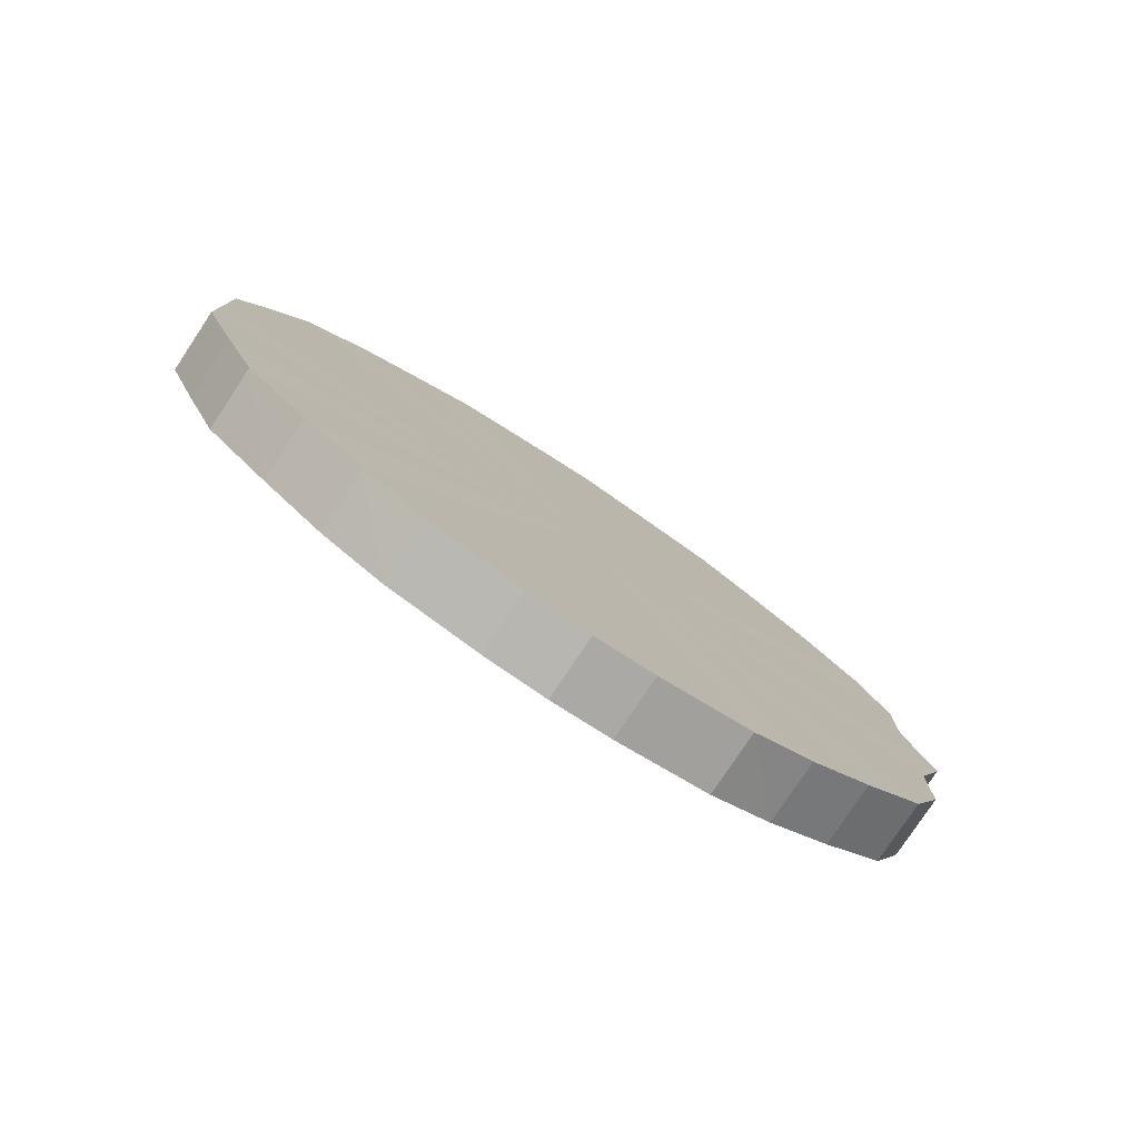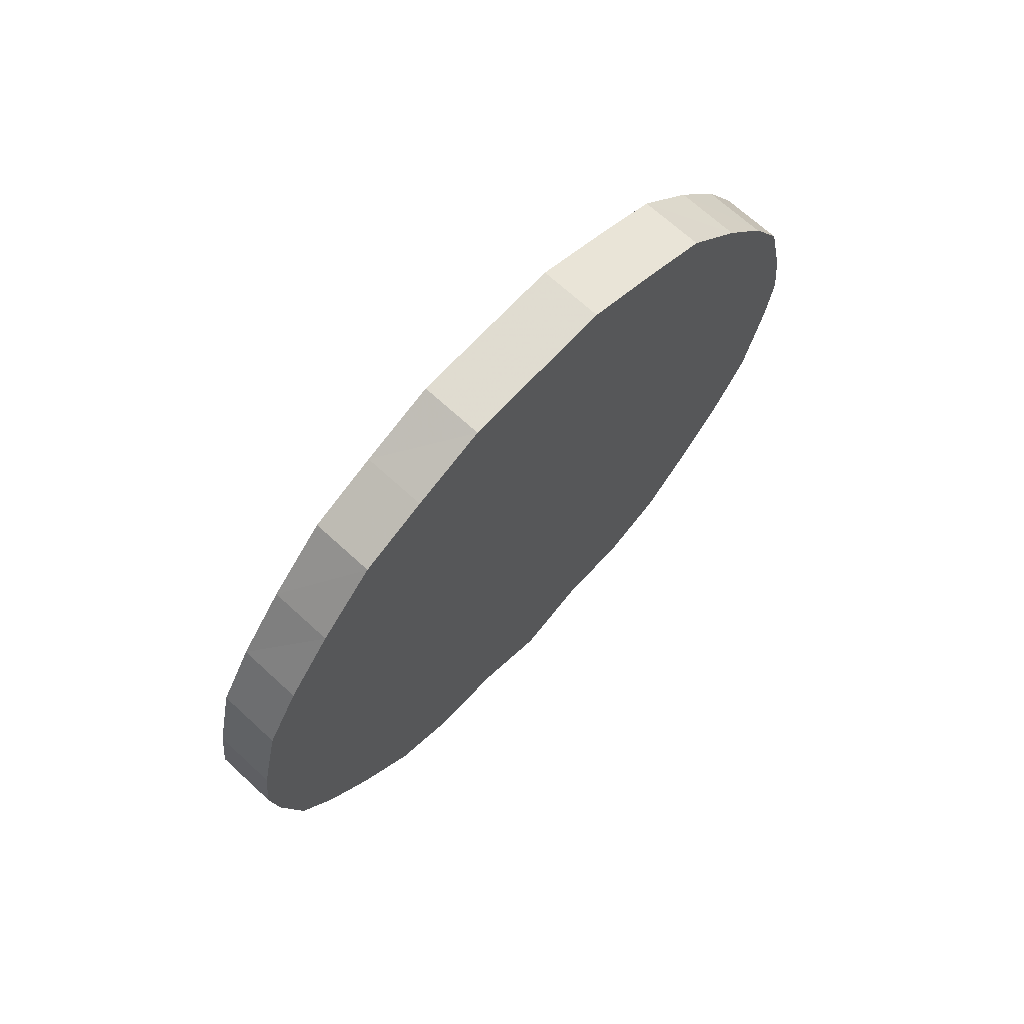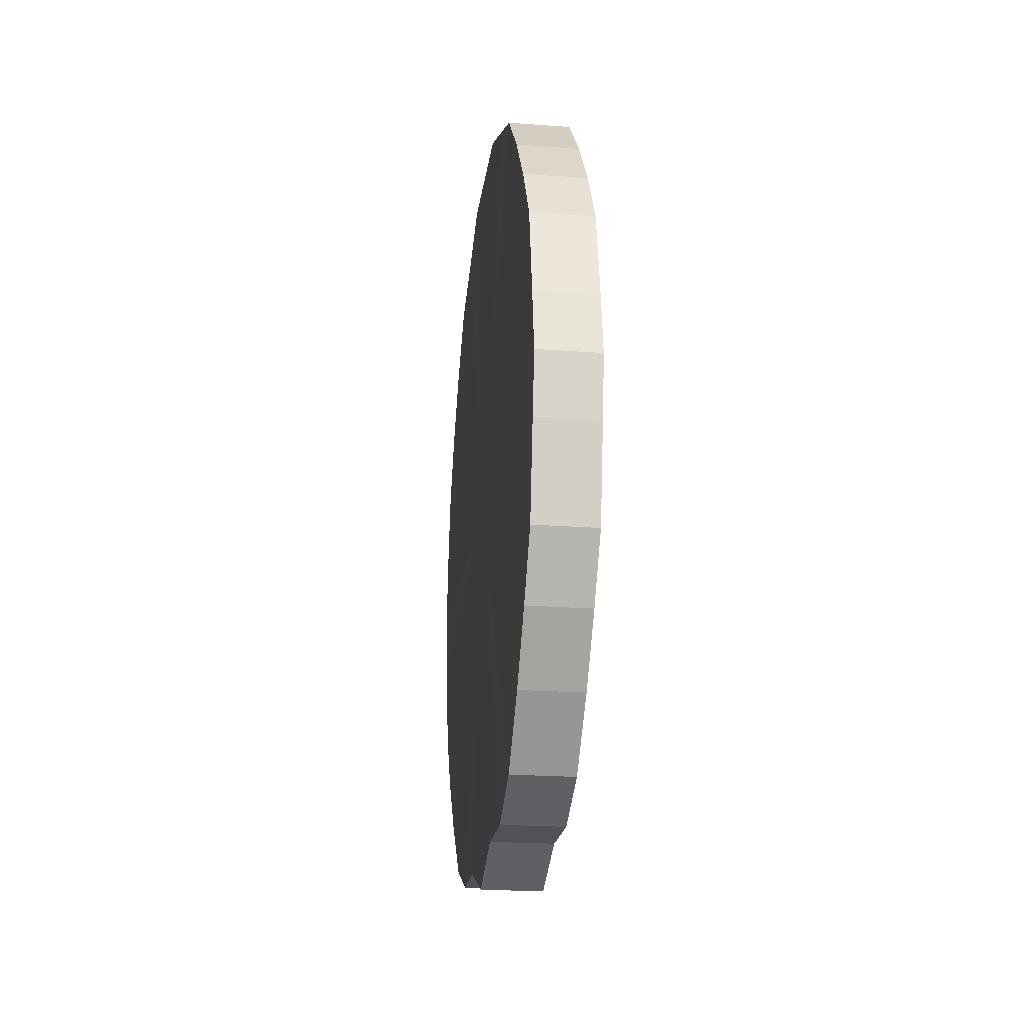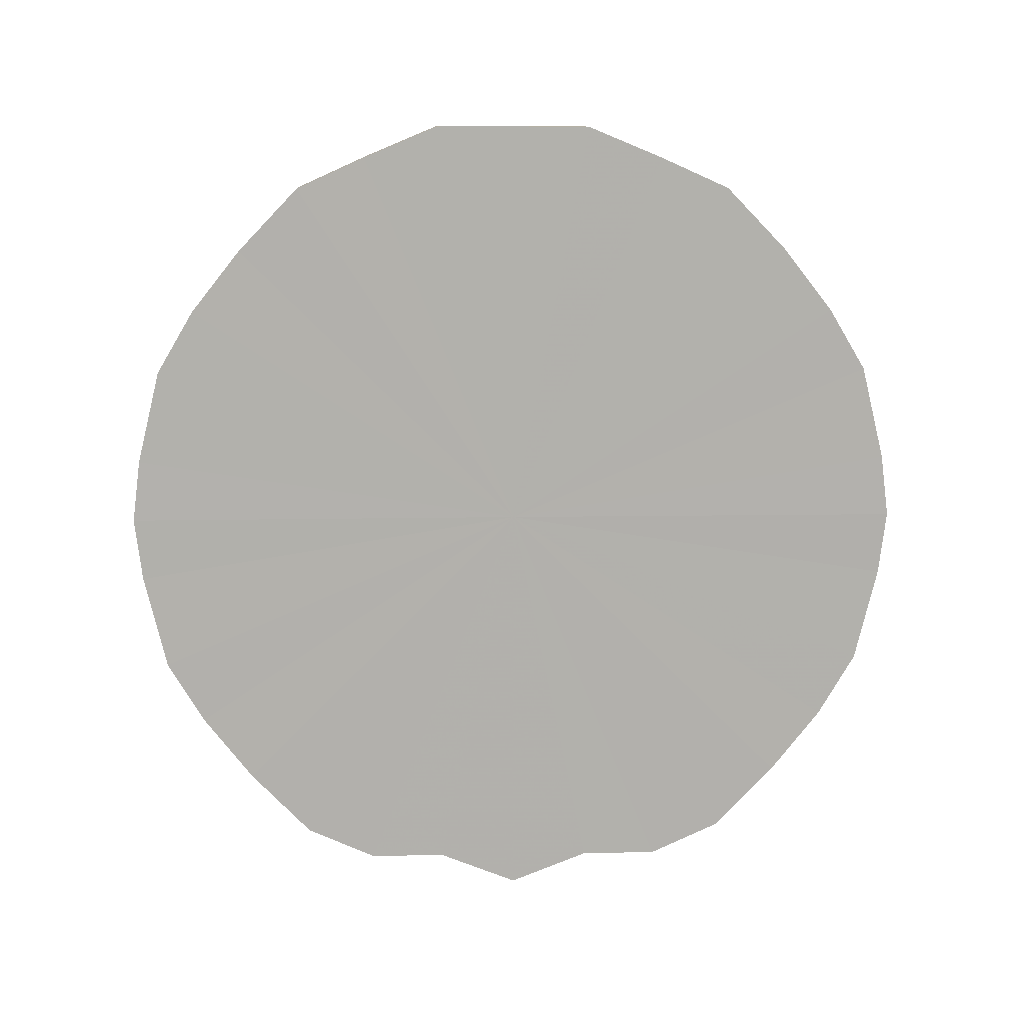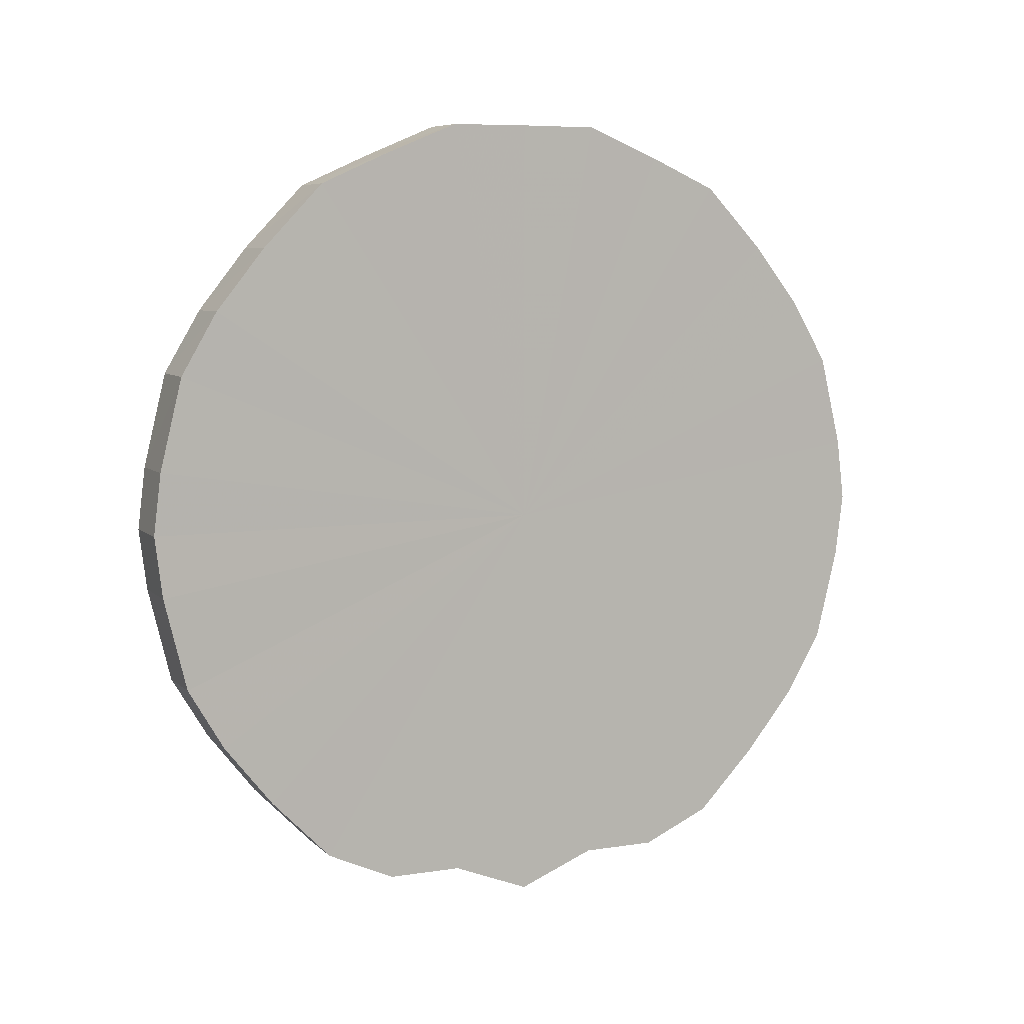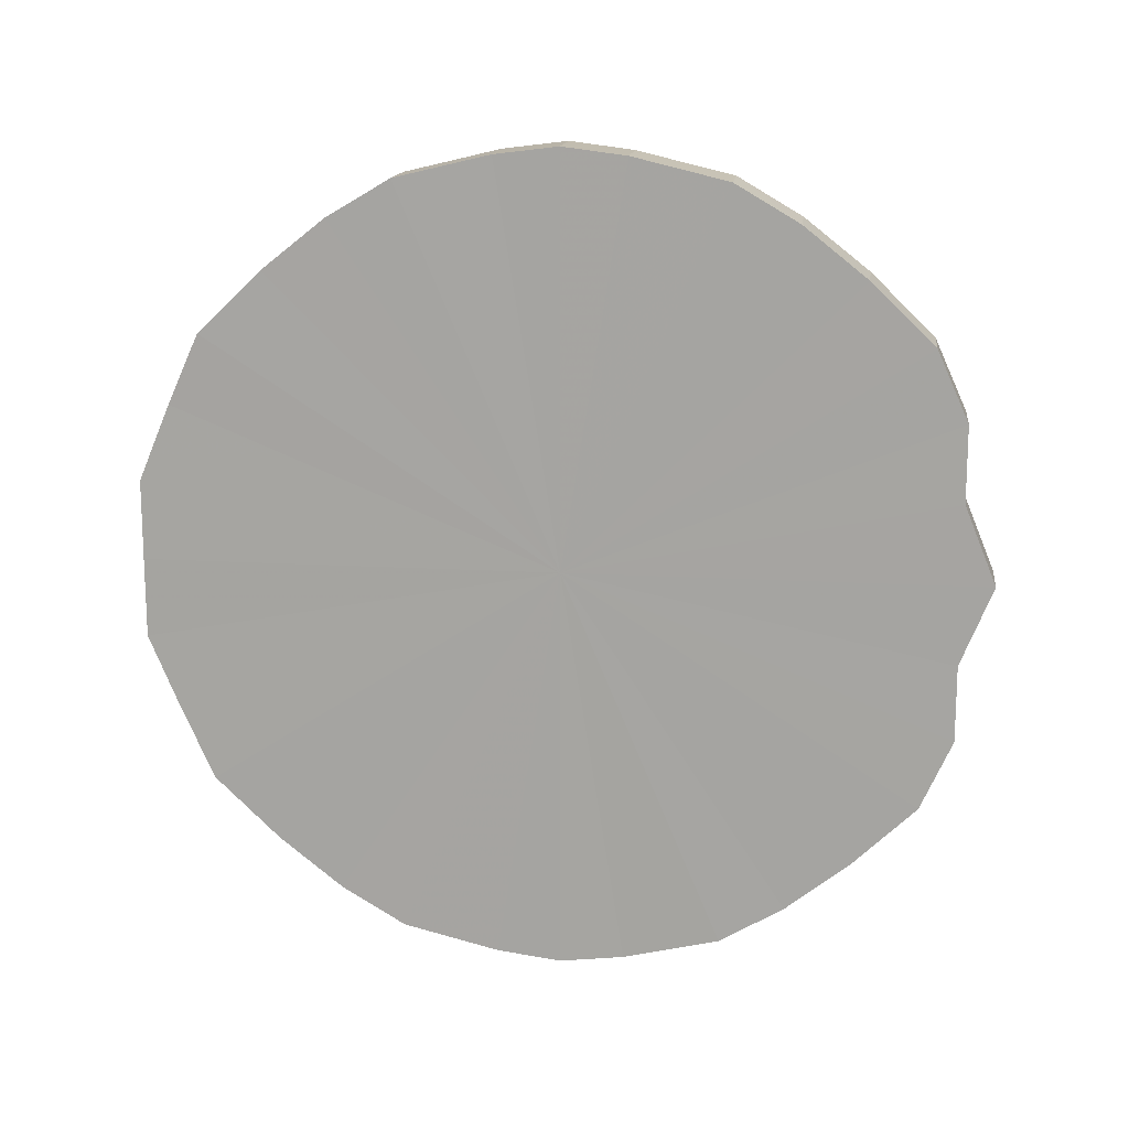
<metadata>
{"format":"obj","ext":"obj","renderer":"f3d","projection":"perspective","resolution":1024,"background":"white","views":[{"elev":-78.9,"azim":-123.6,"up":"+Z"},{"elev":69.5,"azim":42.9,"up":"+Y"},{"elev":-21.4,"azim":-7.3,"up":"+Y"},{"elev":11.4,"azim":-92.5,"up":"+Y"},{"elev":7.3,"azim":-114.3,"up":"+Y"},{"elev":15.0,"azim":-82.7,"up":"+Z"}]}
</metadata>
<code>
o 26608
v 2201 1871 6.2
v 2201 1871 6.225
v 2201 1871 6.2
v 2201 1871 6.249
v 2201 1871 6.225
v 2201 1871 6.175
v 2201 1871 6.175
v 2201 1871 6.271
v 2201 1871 6.249
v 2201 1871 6.151
v 2201 1871 6.151
v 2201 1871 6.29
v 2201 1871 6.271
v 2201 1871 6.129
v 2201 1871 6.129
v 2201 1871 6.306
v 2201 1871 6.29
v 2201 1871 6.11
v 2201 1871 6.11
v 2201 1871 6.318
v 2201 1871 6.306
v 2201 1871 6.094
v 2201 1871 6.094
v 2201 1871 6.325
v 2201 1871 6.318
v 2201 1871 6.082
v 2201 1871 6.082
v 2201 1871 6.327
v 2201 1871 6.325
v 2201 1871 6.075
v 2201 1871 6.075
v 2201 1871 6.325
v 2201 1871 6.327
v 2201 1871 6.073
v 2201 1871 6.073
v 2201 1870 6.318
v 2201 1871 6.325
v 2201 1871 6.075
v 2201 1871 6.075
v 2201 1870 6.306
v 2201 1870 6.318
v 2201 1870 6.082
v 2201 1870 6.082
v 2201 1870 6.29
v 2201 1870 6.306
v 2201 1870 6.094
v 2201 1870 6.094
v 2201 1870 6.271
v 2201 1870 6.29
v 2201 1870 6.11
v 2201 1870 6.11
v 2201 1870 6.249
v 2201 1870 6.271
v 2201 1870 6.129
v 2201 1870 6.129
v 2201 1870 6.225
v 2201 1870 6.249
v 2201 1870 6.151
v 2201 1870 6.151
v 2201 1870 6.2
v 2201 1870 6.225
v 2201 1870 6.175
v 2201 1870 6.175
v 2201 1870 6.2
v 2201 1871 6.2
v 2201 1871 6.225
v 2201 1871 6.225
v 2201 1871 6.249
v 2201 1871 6.249
v 2201 1871 6.175
v 2201 1871 6.2
v 2201 1871 6.151
v 2201 1871 6.175
v 2201 1871 6.271
v 2201 1871 6.271
v 2201 1871 6.129
v 2201 1871 6.151
v 2201 1871 6.11
v 2201 1871 6.129
v 2201 1871 6.29
v 2201 1871 6.29
v 2201 1871 6.094
v 2201 1871 6.11
v 2201 1871 6.082
v 2201 1871 6.094
v 2201 1871 6.306
v 2201 1871 6.306
v 2201 1871 6.075
v 2201 1871 6.082
v 2201 1871 6.073
v 2201 1871 6.075
v 2201 1871 6.318
v 2201 1871 6.318
v 2201 1871 6.075
v 2201 1871 6.073
v 2201 1870 6.082
v 2201 1871 6.075
v 2201 1871 6.325
v 2201 1871 6.325
v 2201 1870 6.094
v 2201 1870 6.082
v 2201 1870 6.11
v 2201 1870 6.094
v 2201 1871 6.327
v 2201 1871 6.327
v 2201 1870 6.129
v 2201 1870 6.11
v 2201 1870 6.151
v 2201 1870 6.129
v 2201 1871 6.325
v 2201 1871 6.325
v 2201 1870 6.175
v 2201 1870 6.151
v 2201 1870 6.2
v 2201 1870 6.175
v 2201 1870 6.318
v 2201 1870 6.318
v 2201 1870 6.225
v 2201 1870 6.2
v 2201 1870 6.249
v 2201 1870 6.225
v 2201 1870 6.306
v 2201 1870 6.306
v 2201 1870 6.271
v 2201 1870 6.249
v 2201 1870 6.29
v 2201 1870 6.271
v 2201 1870 6.29
v 2201 1871 6.2
v 2201 1871 6.225
v 2201 1871 6.2
v 2201 1871 6.249
v 2201 1871 6.175
v 2201 1871 6.271
v 2201 1871 6.151
v 2201 1871 6.29
v 2201 1871 6.129
v 2201 1871 6.306
v 2201 1871 6.11
v 2201 1871 6.318
v 2201 1871 6.094
v 2201 1871 6.325
v 2201 1871 6.082
v 2201 1871 6.327
v 2201 1871 6.075
v 2201 1871 6.325
v 2201 1871 6.073
v 2201 1870 6.318
v 2201 1871 6.075
v 2201 1870 6.306
v 2201 1870 6.082
v 2201 1870 6.29
v 2201 1870 6.094
v 2201 1870 6.271
v 2201 1870 6.11
v 2201 1870 6.249
v 2201 1870 6.129
v 2201 1870 6.225
v 2201 1870 6.151
v 2201 1870 6.2
v 2201 1870 6.175
v 2201 1871 6.2
v 2201 1871 6.2
v 2201 1871 6.225
v 2201 1871 6.175
v 2201 1871 6.249
v 2201 1871 6.151
v 2201 1871 6.271
v 2201 1871 6.129
v 2201 1871 6.29
v 2201 1871 6.11
v 2201 1871 6.306
v 2201 1871 6.094
v 2201 1871 6.318
v 2201 1871 6.082
v 2201 1871 6.325
v 2201 1871 6.075
v 2201 1871 6.327
v 2201 1871 6.073
v 2201 1871 6.325
v 2201 1871 6.075
v 2201 1870 6.318
v 2201 1870 6.082
v 2201 1870 6.306
v 2201 1870 6.094
v 2201 1870 6.29
v 2201 1870 6.11
v 2201 1870 6.271
v 2201 1870 6.129
v 2201 1870 6.249
v 2201 1870 6.151
v 2201 1870 6.225
v 2201 1870 6.175
v 2201 1870 6.2
f 1 2 3
f 2 4 5
f 6 1 7
f 4 8 9
f 10 6 11
f 8 12 13
f 14 10 15
f 12 16 17
f 18 14 19
f 16 20 21
f 22 18 23
f 20 24 25
f 26 22 27
f 24 28 29
f 30 26 31
f 28 32 33
f 34 30 35
f 32 36 37
f 38 34 39
f 36 40 41
f 42 38 43
f 40 44 45
f 46 42 47
f 44 48 49
f 50 46 51
f 48 52 53
f 54 50 55
f 52 56 57
f 58 54 59
f 56 60 61
f 62 58 63
f 60 62 64
f 65 66 67
f 67 68 69
f 70 71 65
f 72 73 70
f 69 74 75
f 76 77 72
f 78 79 76
f 75 80 81
f 82 83 78
f 84 85 82
f 81 86 87
f 88 89 84
f 90 91 88
f 87 92 93
f 94 95 90
f 96 97 94
f 93 98 99
f 100 101 96
f 102 103 100
f 99 104 105
f 106 107 102
f 108 109 106
f 105 110 111
f 112 113 108
f 114 115 112
f 111 116 117
f 118 119 114
f 120 121 118
f 117 122 123
f 124 125 120
f 126 127 124
f 123 128 126
f 129 130 131
f 129 132 130
f 129 131 133
f 129 134 132
f 129 133 135
f 129 136 134
f 129 135 137
f 129 138 136
f 129 137 139
f 129 140 138
f 129 139 141
f 129 142 140
f 129 141 143
f 129 144 142
f 129 143 145
f 129 146 144
f 129 145 147
f 129 148 146
f 129 147 149
f 129 150 148
f 129 149 151
f 129 152 150
f 129 151 153
f 129 154 152
f 129 153 155
f 129 156 154
f 129 155 157
f 129 158 156
f 129 157 159
f 129 160 158
f 129 159 161
f 129 161 160
f 162 163 164
f 162 165 163
f 162 164 166
f 162 167 165
f 162 166 168
f 162 169 167
f 162 168 170
f 162 171 169
f 162 170 172
f 162 173 171
f 162 172 174
f 162 175 173
f 162 174 176
f 162 177 175
f 162 176 178
f 162 179 177
f 162 178 180
f 162 181 179
f 162 180 182
f 162 183 181
f 162 182 184
f 162 185 183
f 162 184 186
f 162 187 185
f 162 186 188
f 162 189 187
f 162 188 190
f 162 191 189
f 162 190 192
f 162 193 191
f 162 192 194
f 162 194 193

</code>
